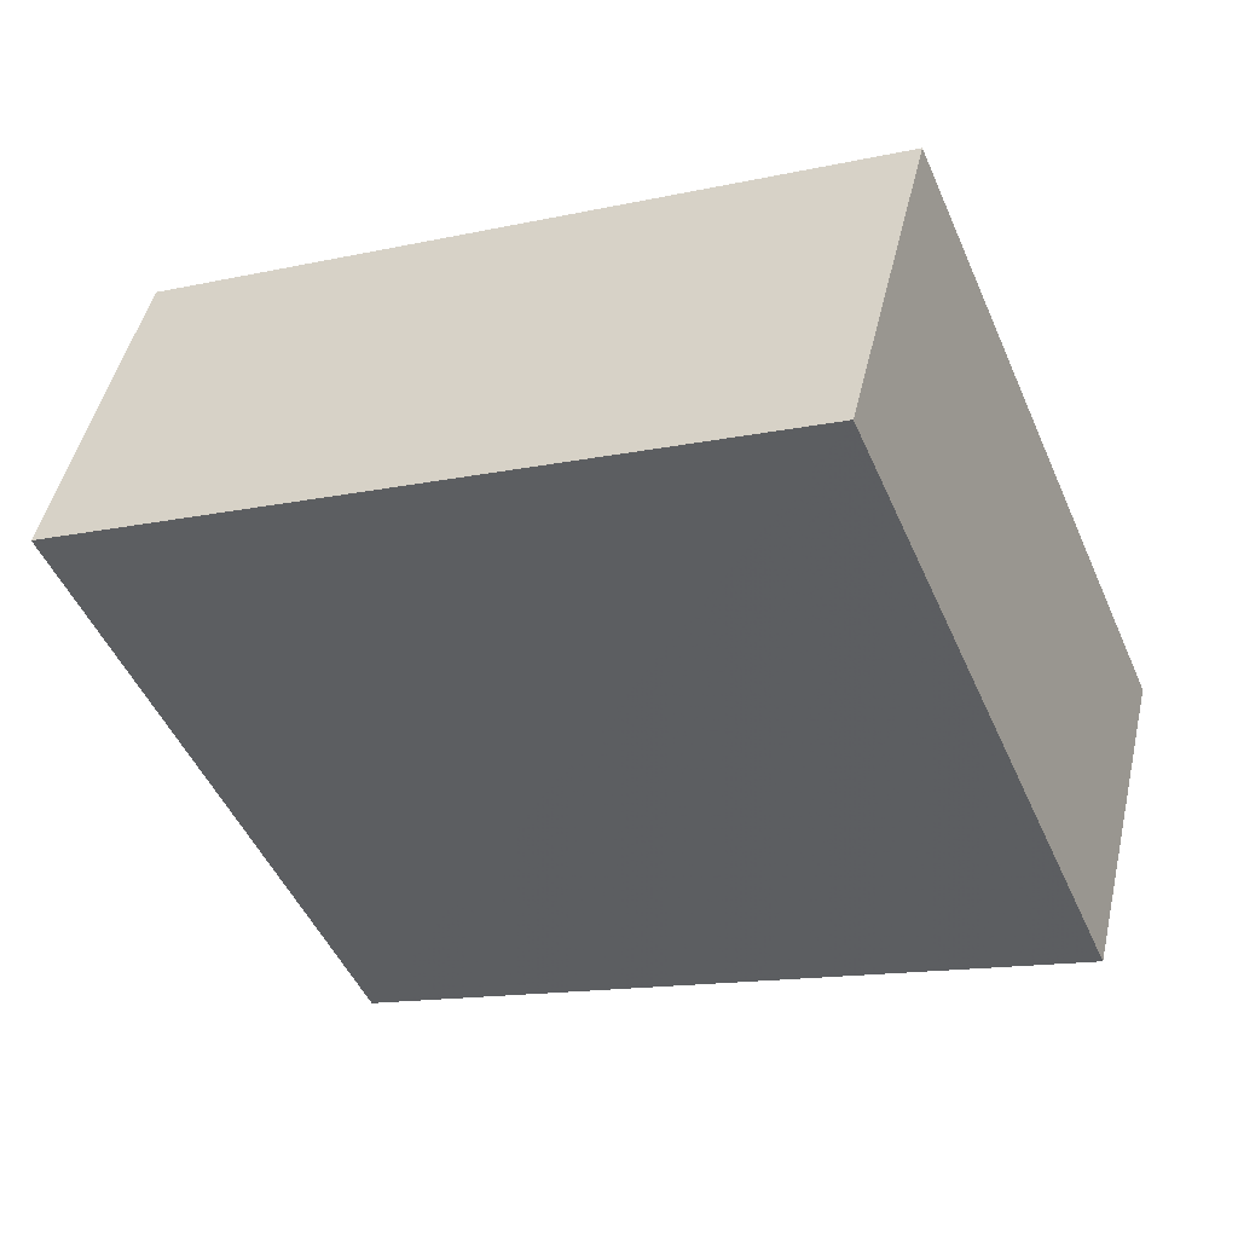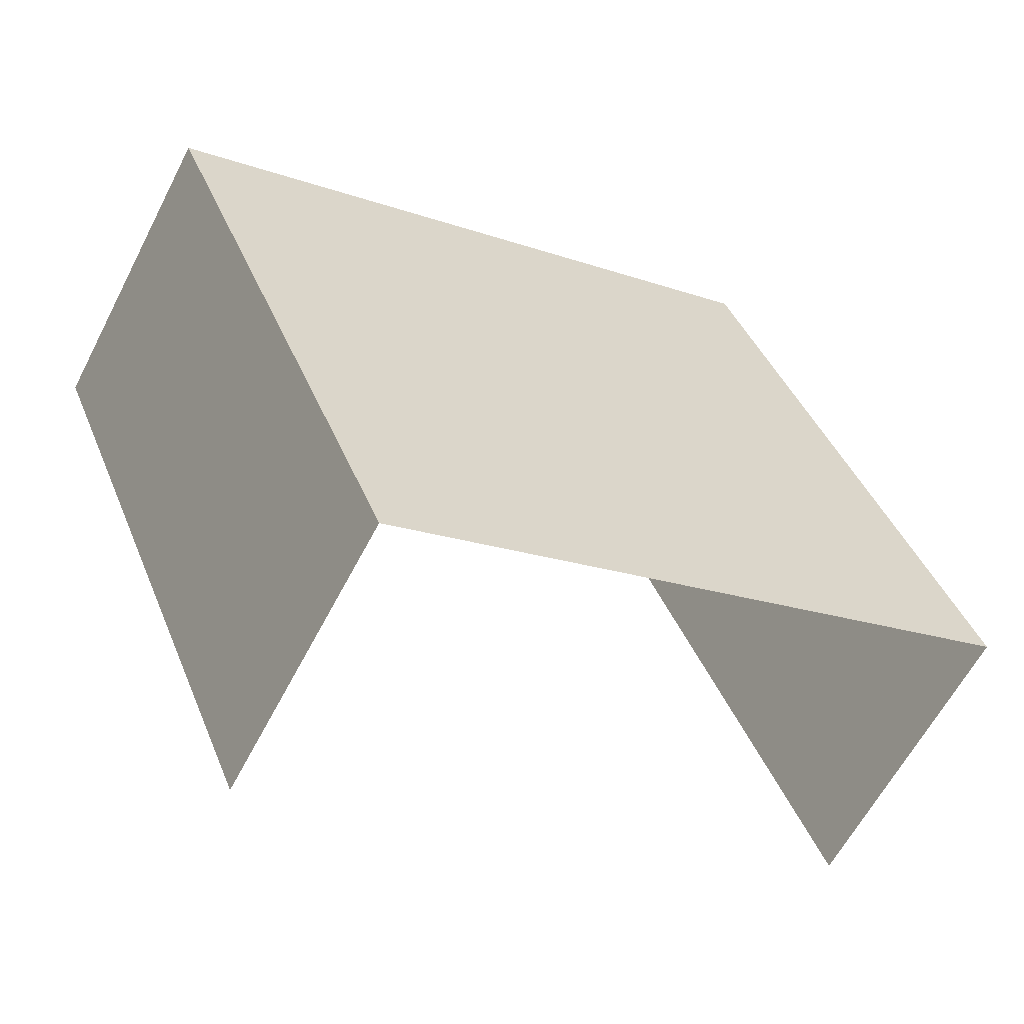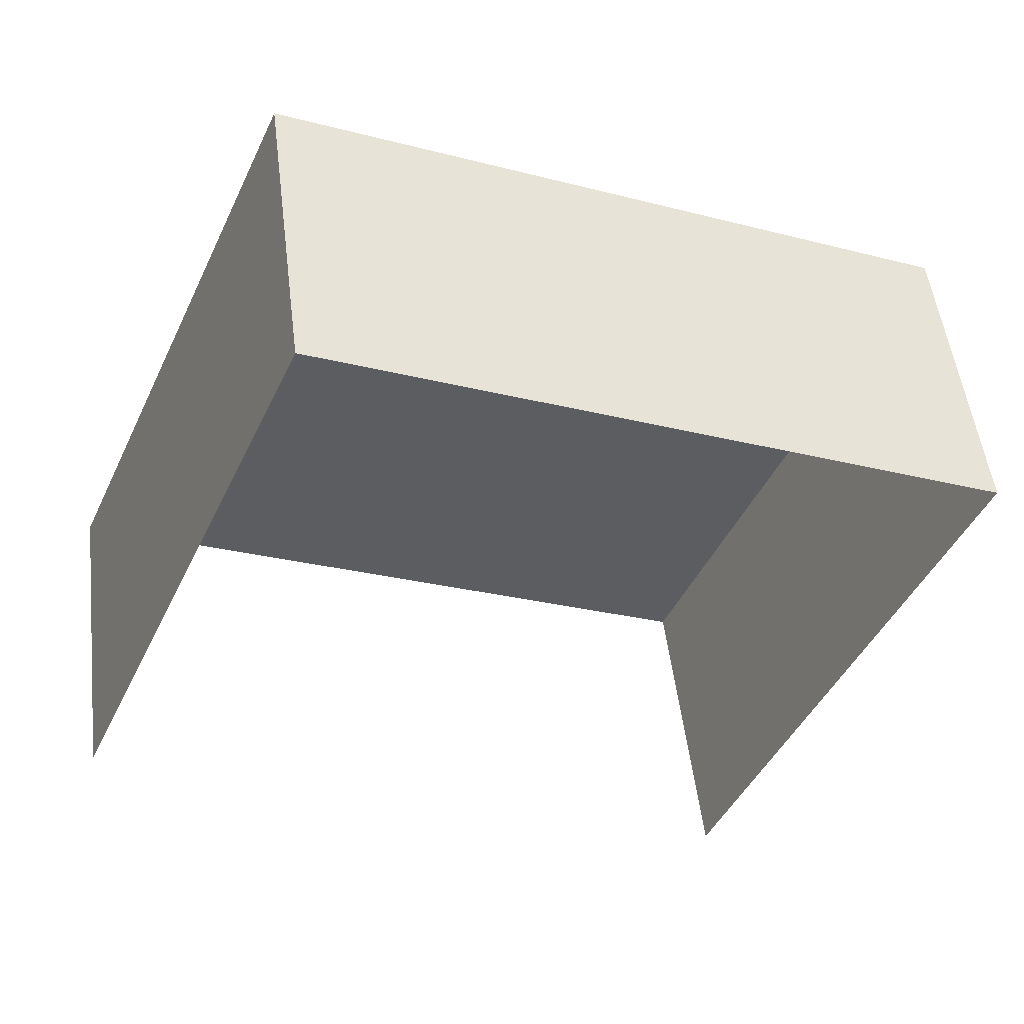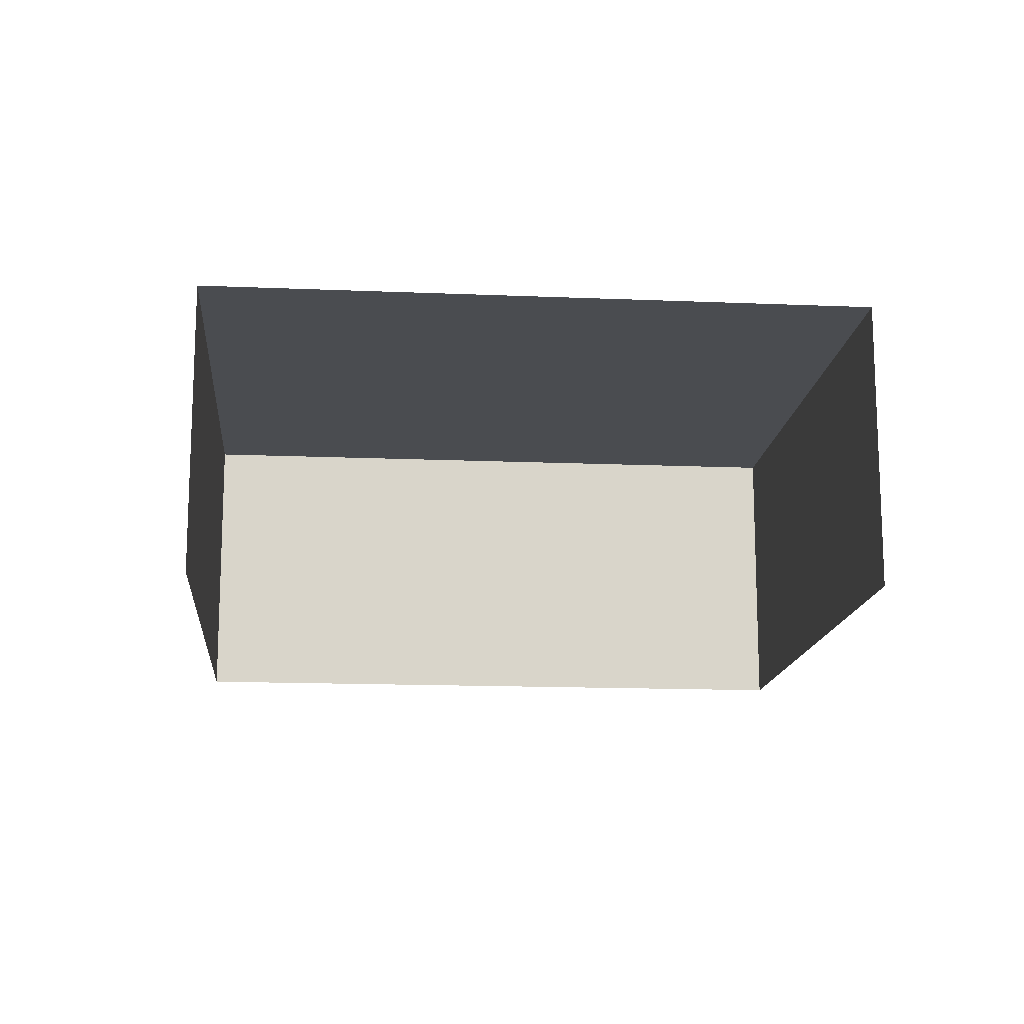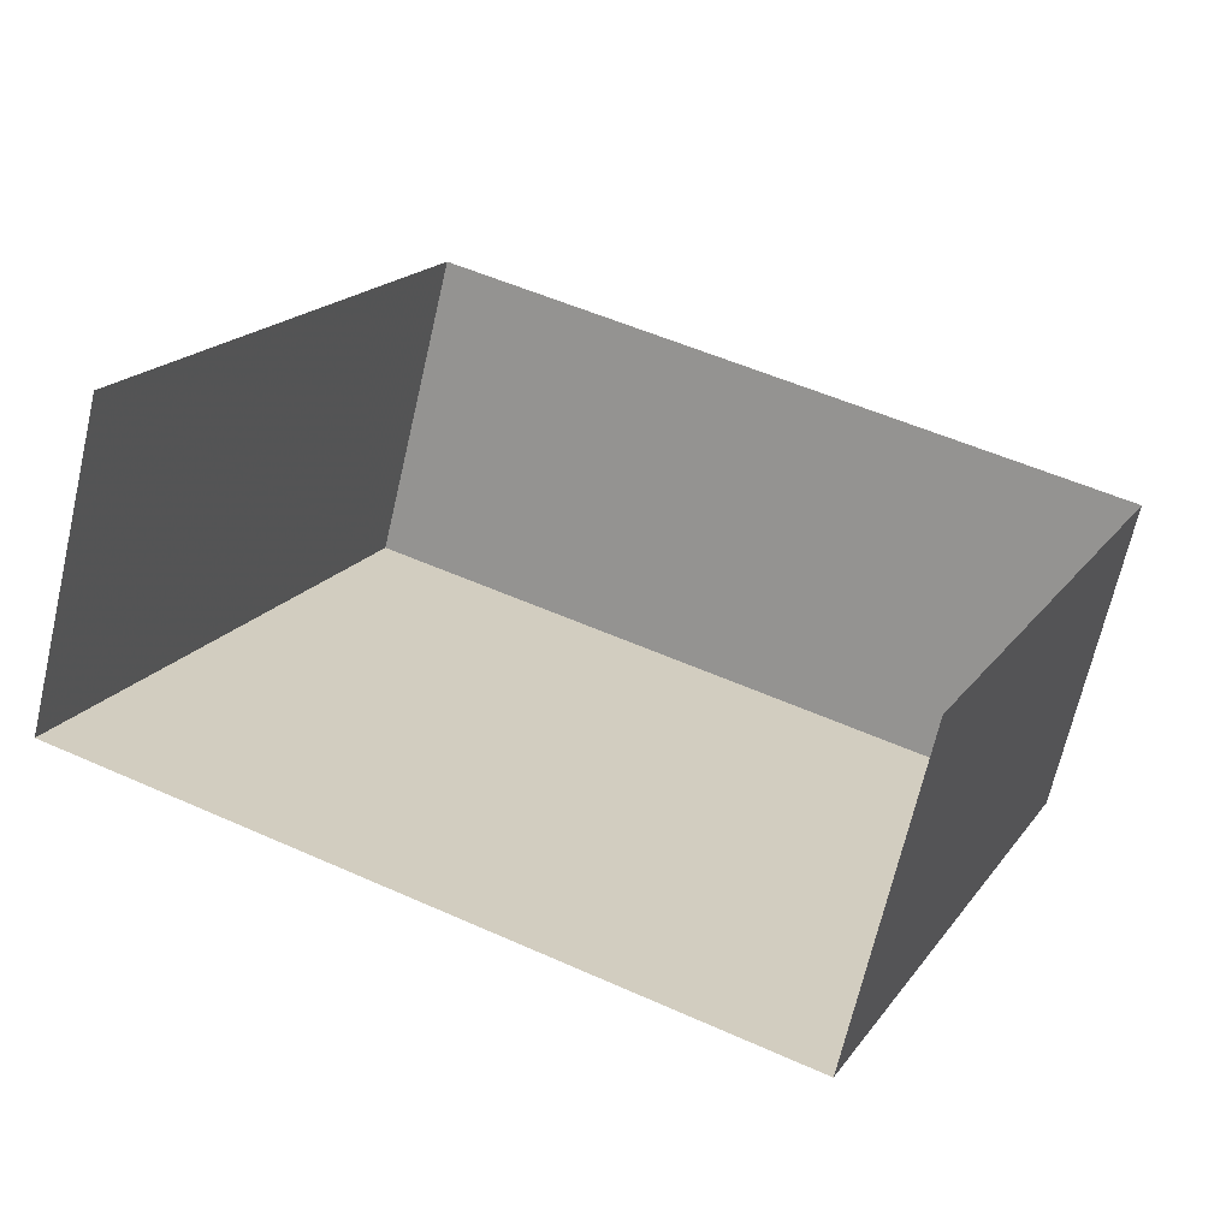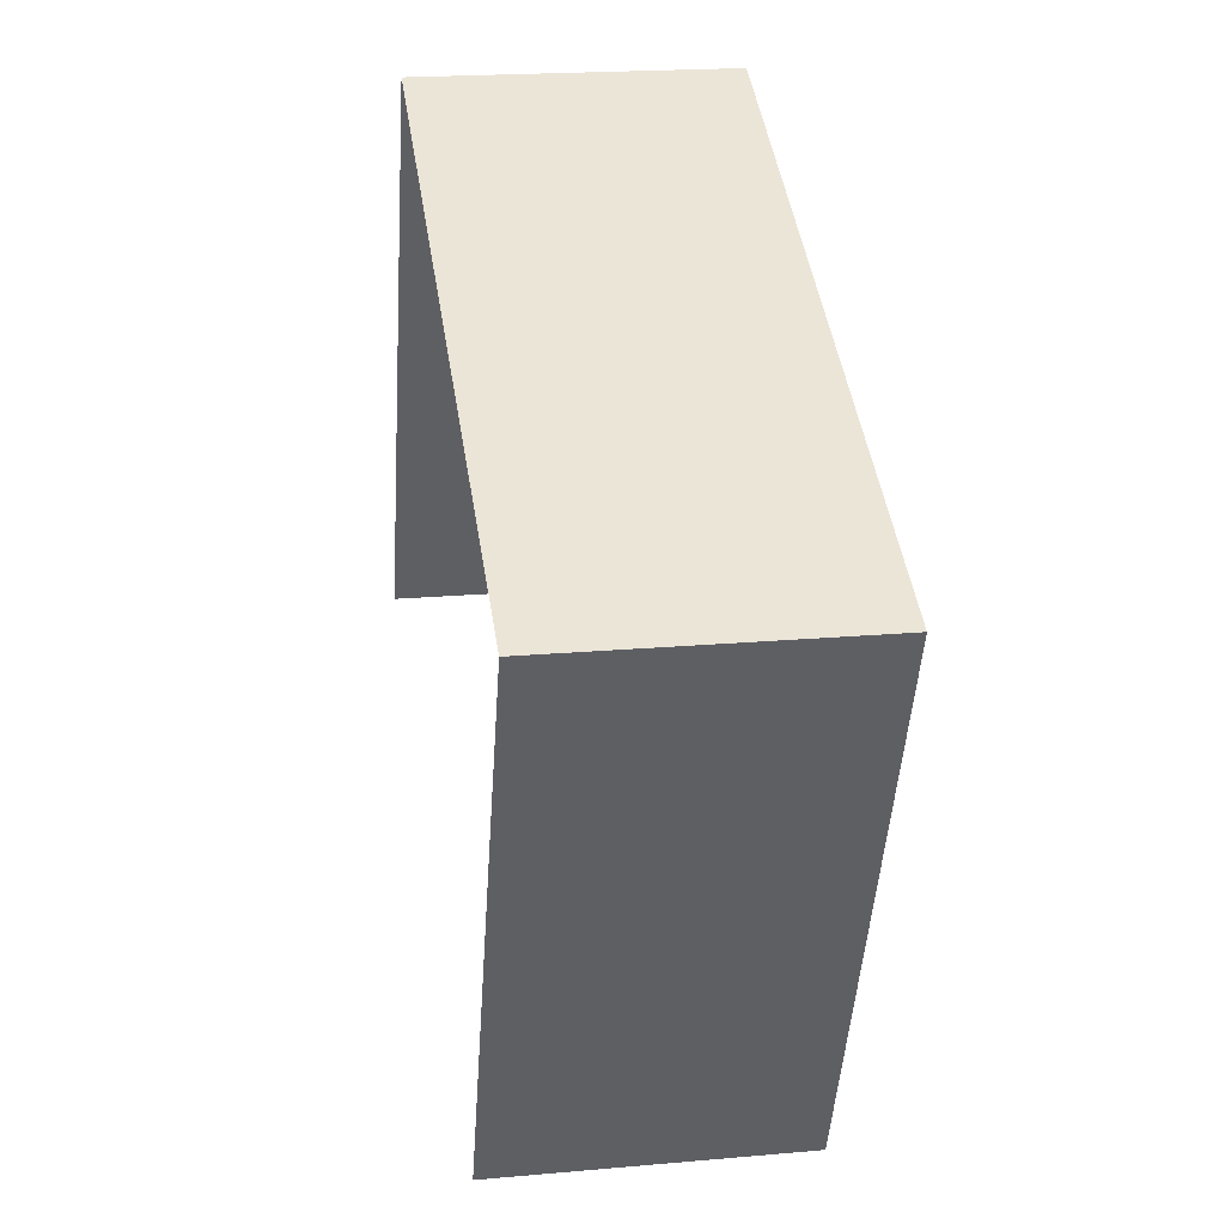
<metadata>
{"format":"obj","ext":"obj","renderer":"f3d","projection":"perspective","resolution":1024,"background":"white","views":[{"elev":48.4,"azim":13.0,"up":"+Y"},{"elev":-60.9,"azim":-27.2,"up":"+Y"},{"elev":50.9,"azim":173.2,"up":"+Y"},{"elev":-14.7,"azim":18.0,"up":"+Z"},{"elev":-67.6,"azim":166.9,"up":"+Y"},{"elev":21.2,"azim":-99.2,"up":"+Y"}]}
</metadata>
<code>
v -2.201e+05 -1.239e+05 37.57
v -2.201e+05 -1.239e+05 37.57
v -2.201e+05 -1.239e+05 37.57
v -2.201e+05 -1.239e+05 37.57
v -2.201e+05 -1.239e+05 40.22
v -2.201e+05 -1.239e+05 40.22
v -2.201e+05 -1.239e+05 40.22
v -2.201e+05 -1.239e+05 40.22
f 1 2 3
f 4 1 3
f 7 3 2
f 8 7 2
f 5 6 7
f 8 5 7
f 6 1 4
f 6 5 1
f 6 4 3
f 7 6 3
f 5 2 1
f 5 8 2

</code>
